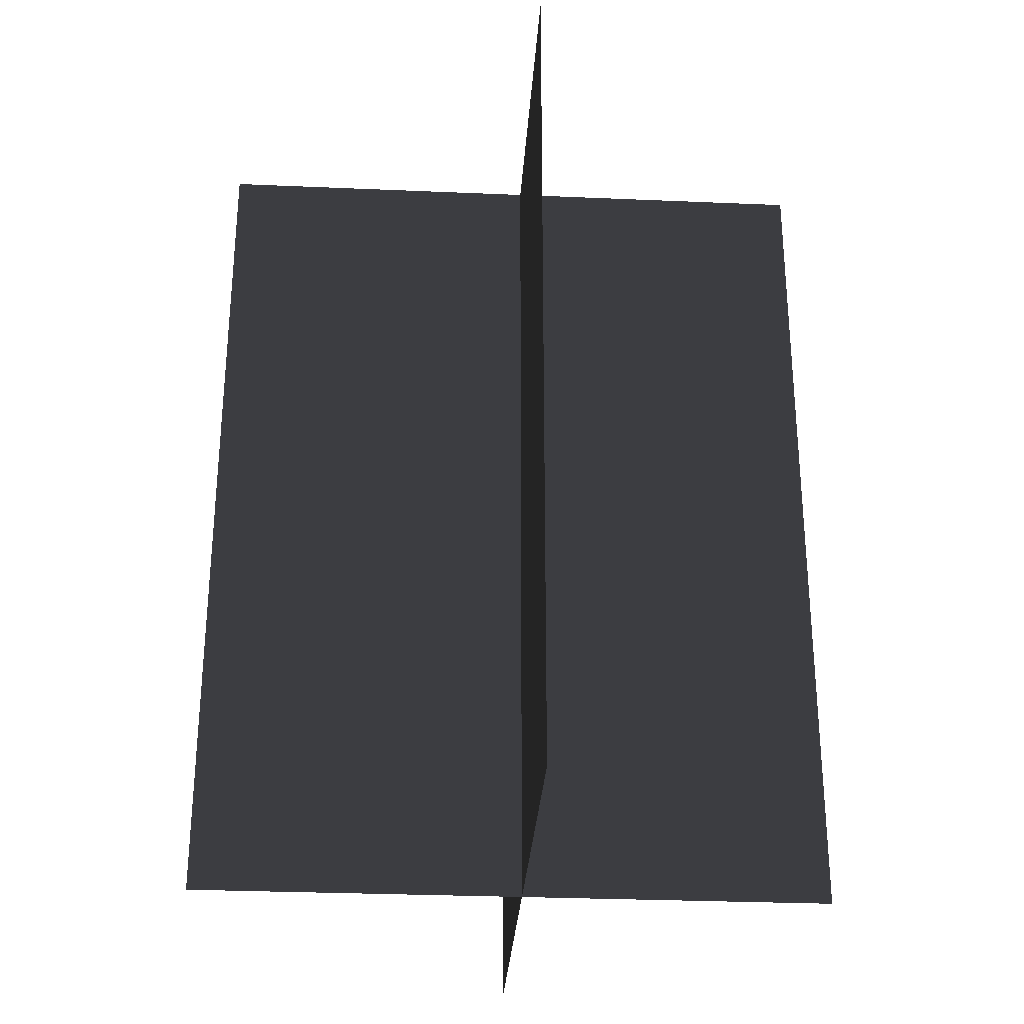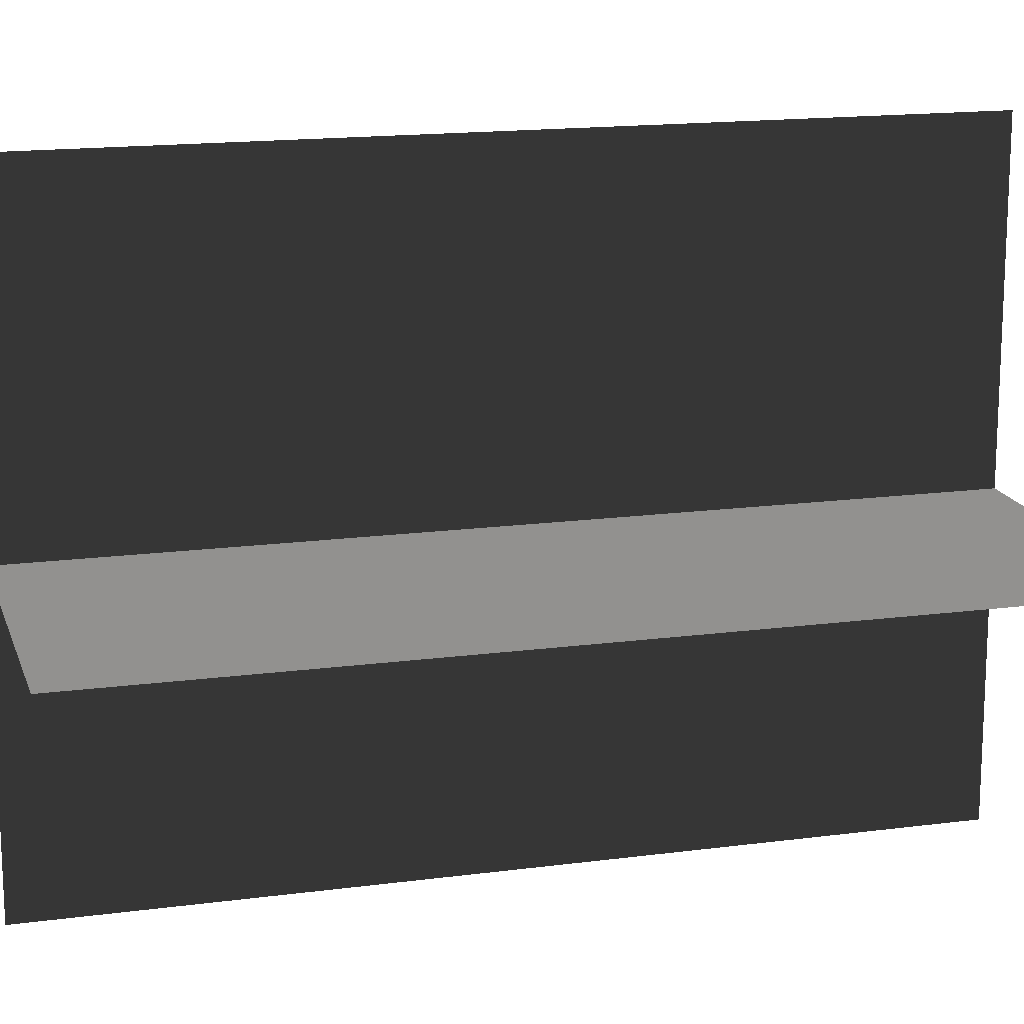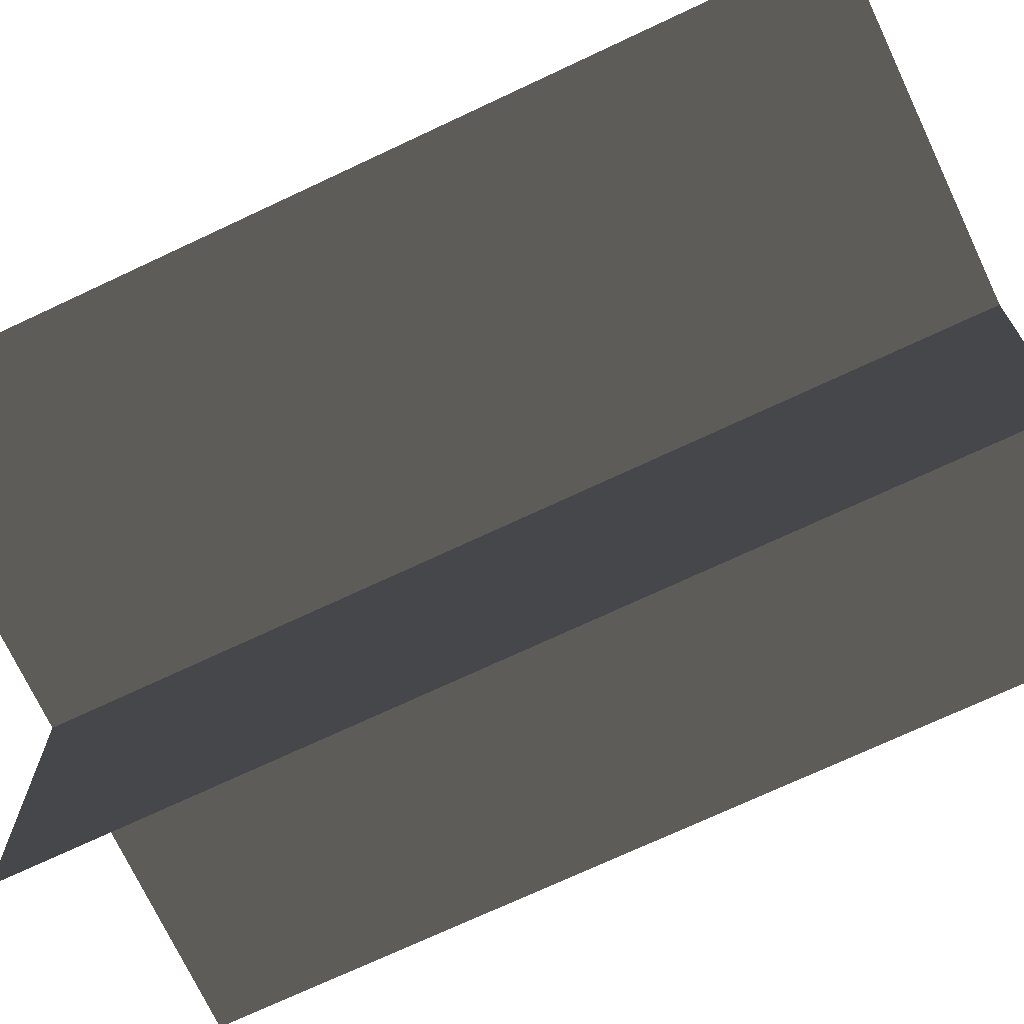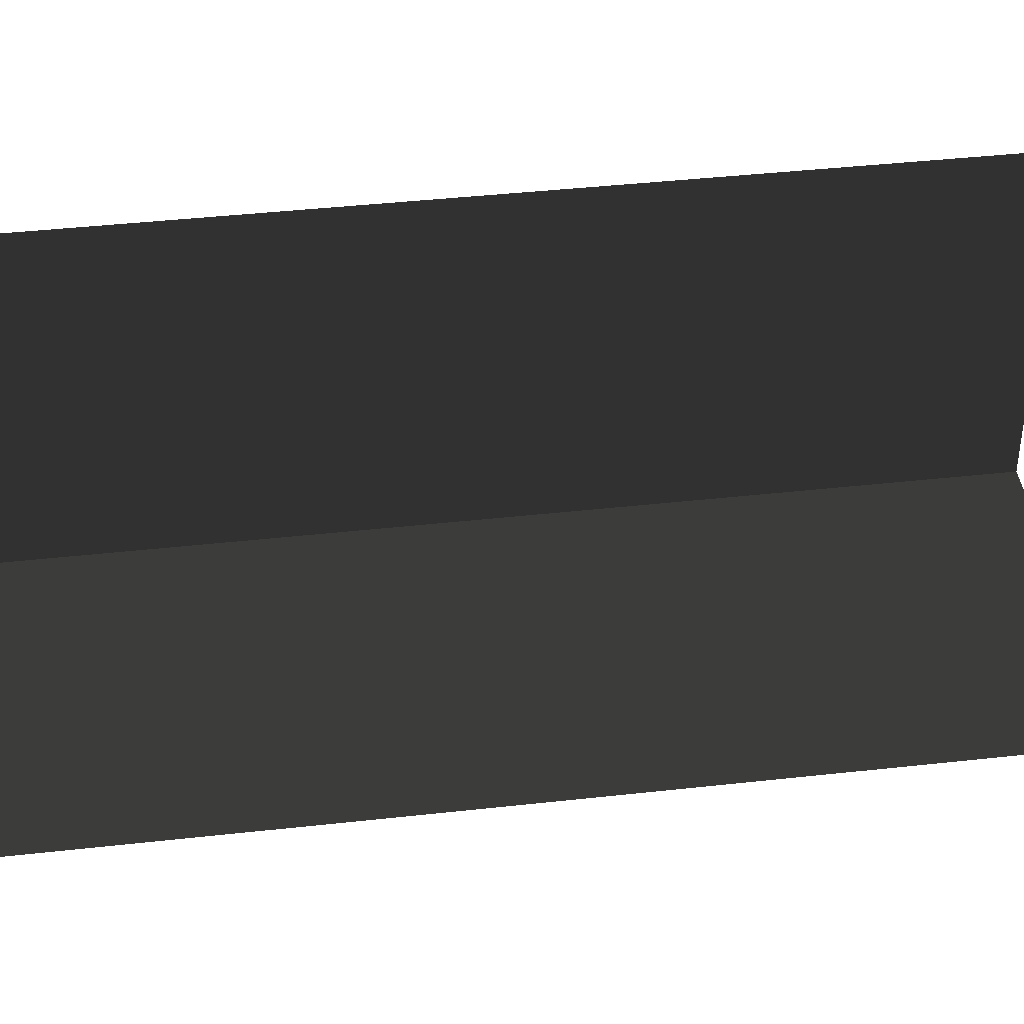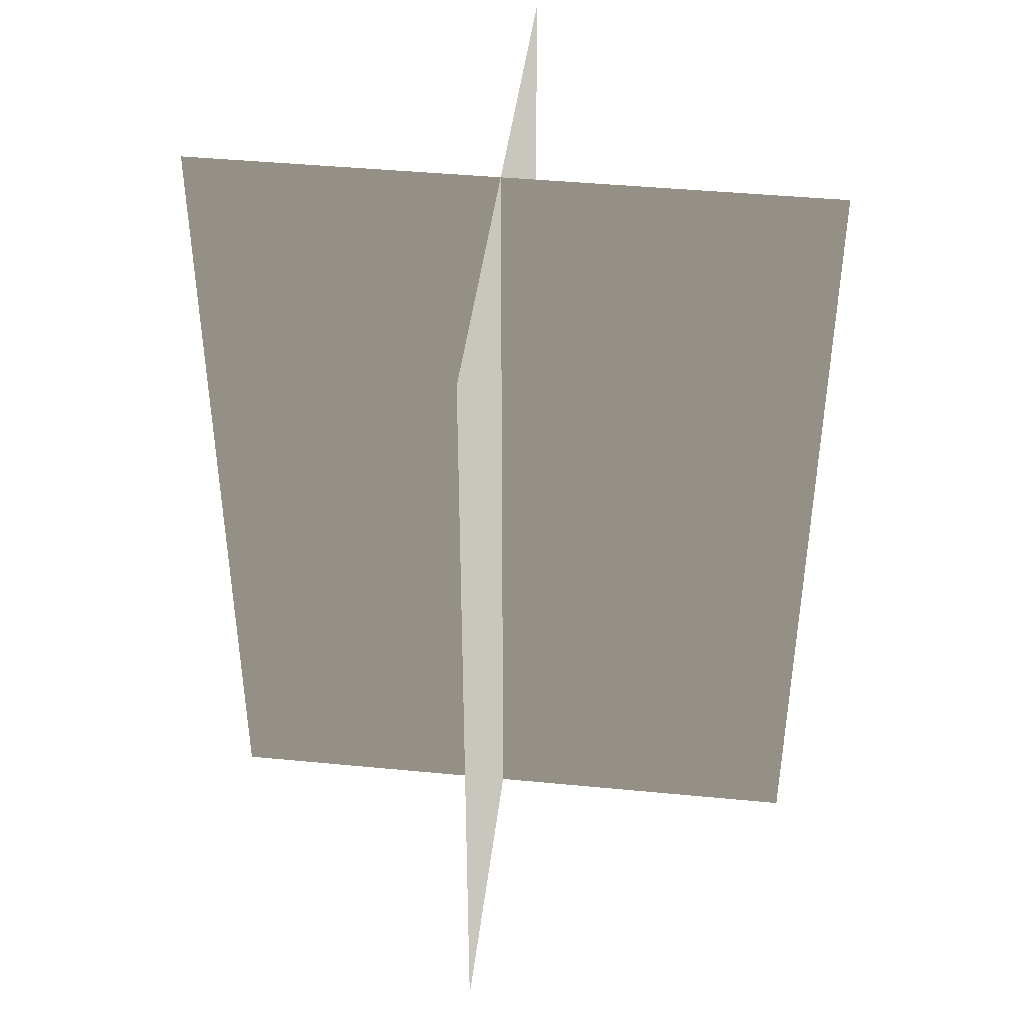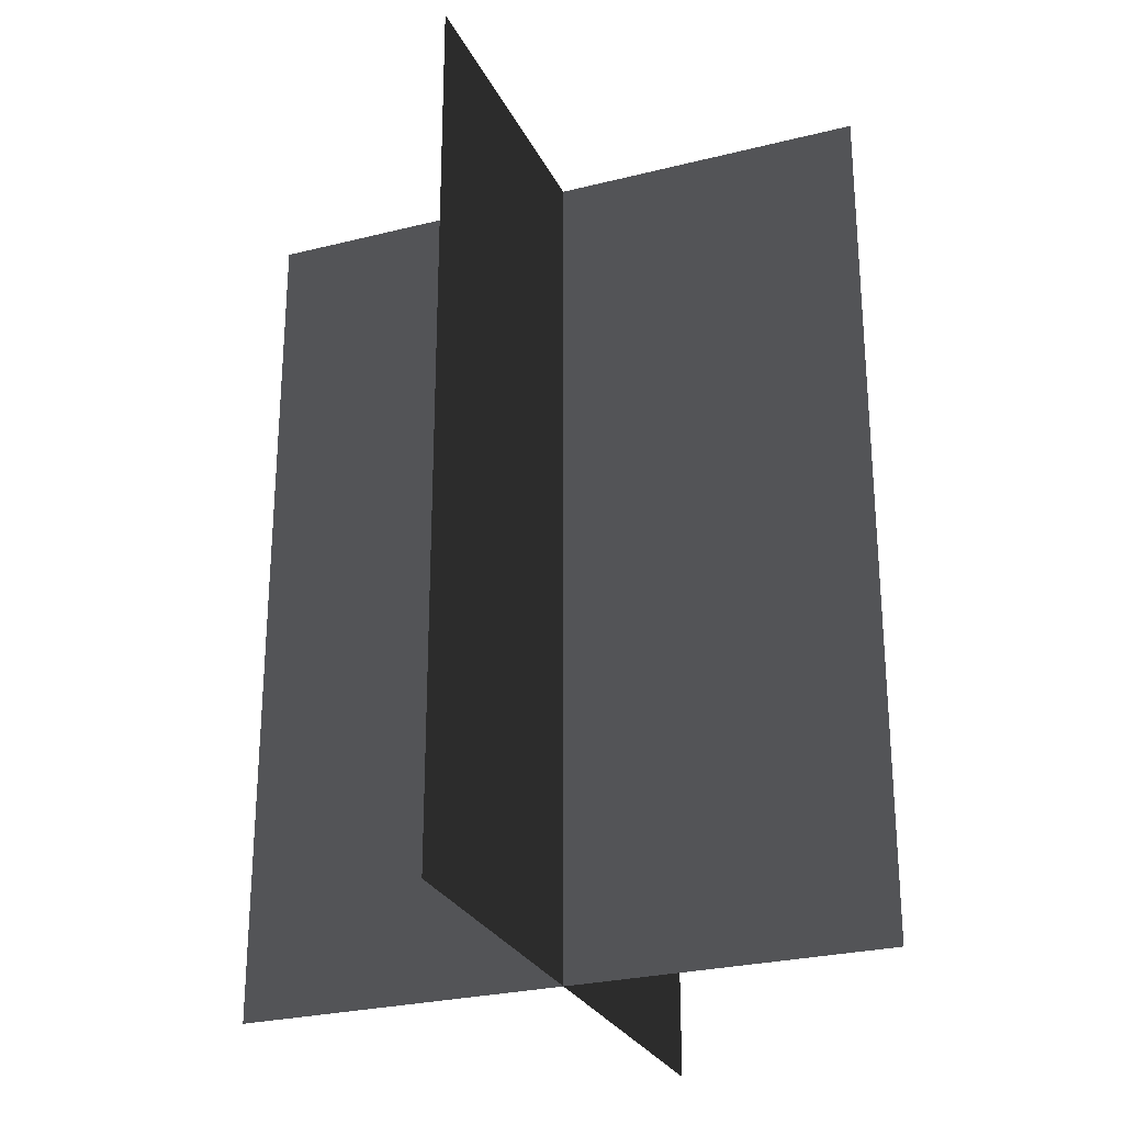
<metadata>
{"format":"obj","ext":"obj","renderer":"f3d","projection":"perspective","resolution":1024,"background":"white","views":[{"elev":-29.8,"azim":-93.6,"up":"+Z"},{"elev":16.0,"azim":74.6,"up":"+Y"},{"elev":-71.9,"azim":-64.8,"up":"+Y"},{"elev":41.5,"azim":-97.7,"up":"+Y"},{"elev":42.5,"azim":96.6,"up":"+Z"},{"elev":-26.9,"azim":21.4,"up":"+Z"}]}
</metadata>
<code>
v 0.1617 -0.009193 1.738e-06
v 0.1617 -0.009193 0.4323
v -0.1562 -0.009195 0.4323
v -0.1562 -0.009194 1.738e-06
v 0.005385 -0.1631 1.717e-06
v 0.005385 -0.1631 0.4323
v 0.005385 0.1548 0.4323
v 0.005385 0.1548 1.759e-06
g Palm_Tree_23792_656
f 1 3 2
f 1 4 3
f 5 7 6
f 5 8 7

</code>
